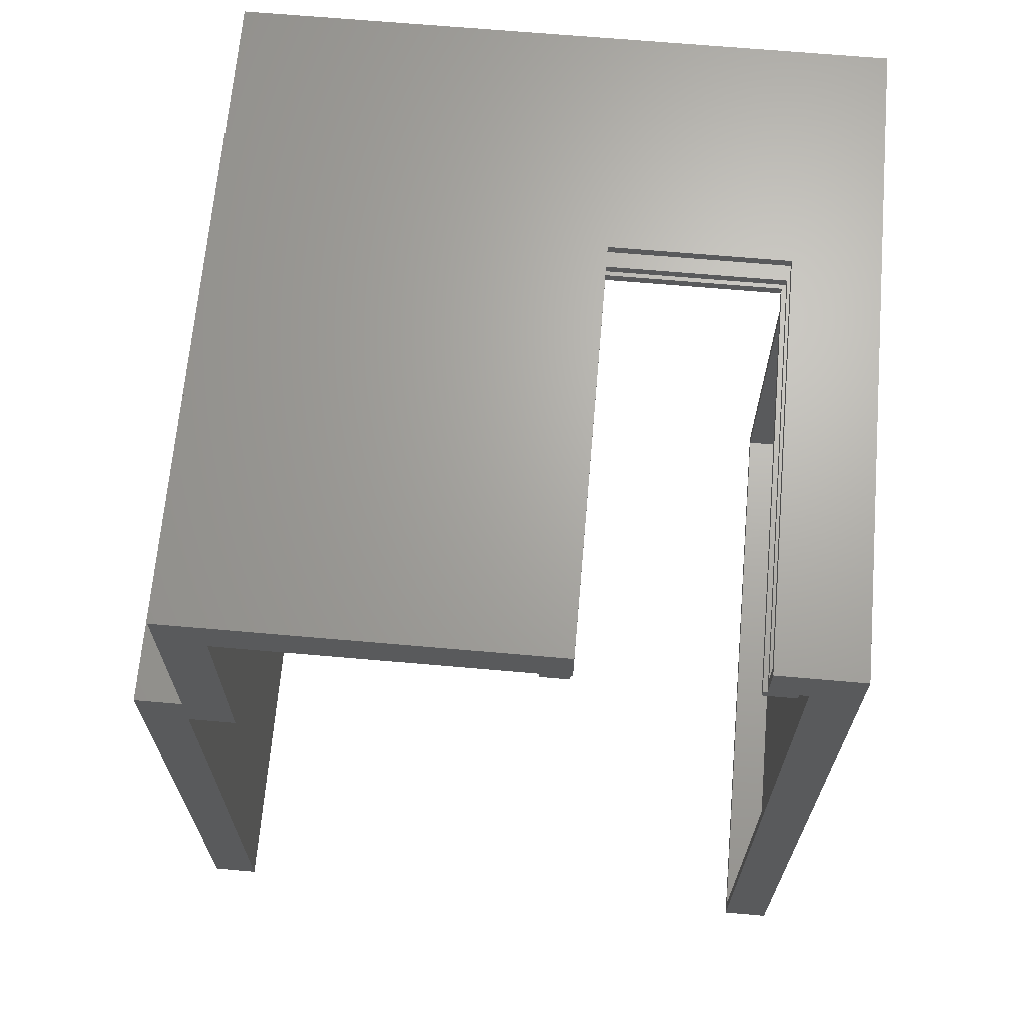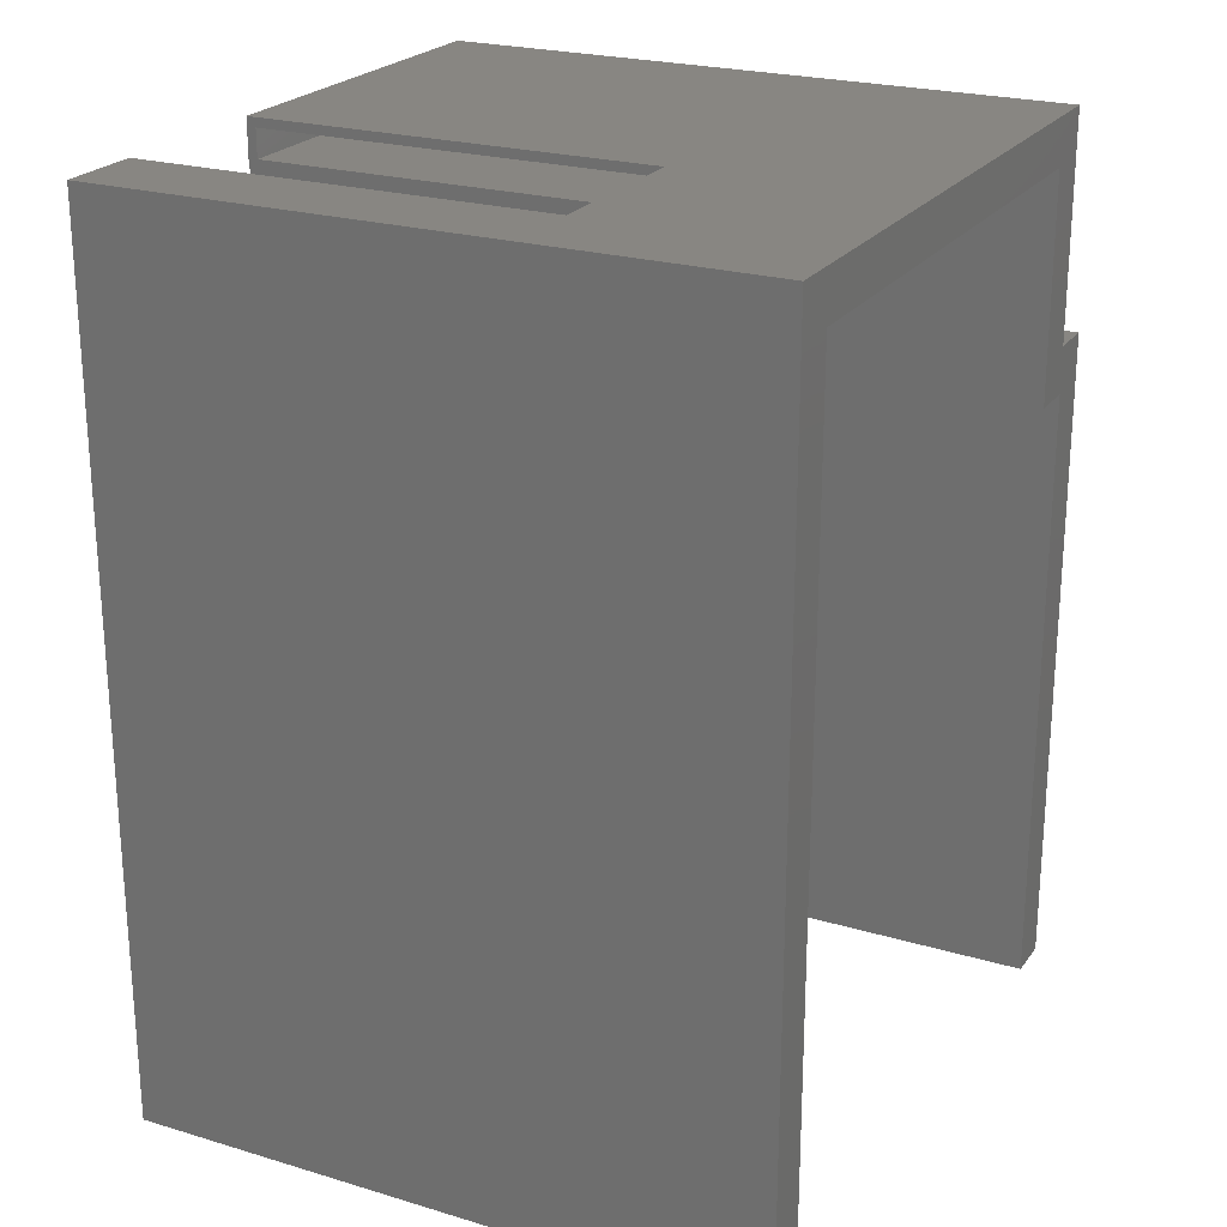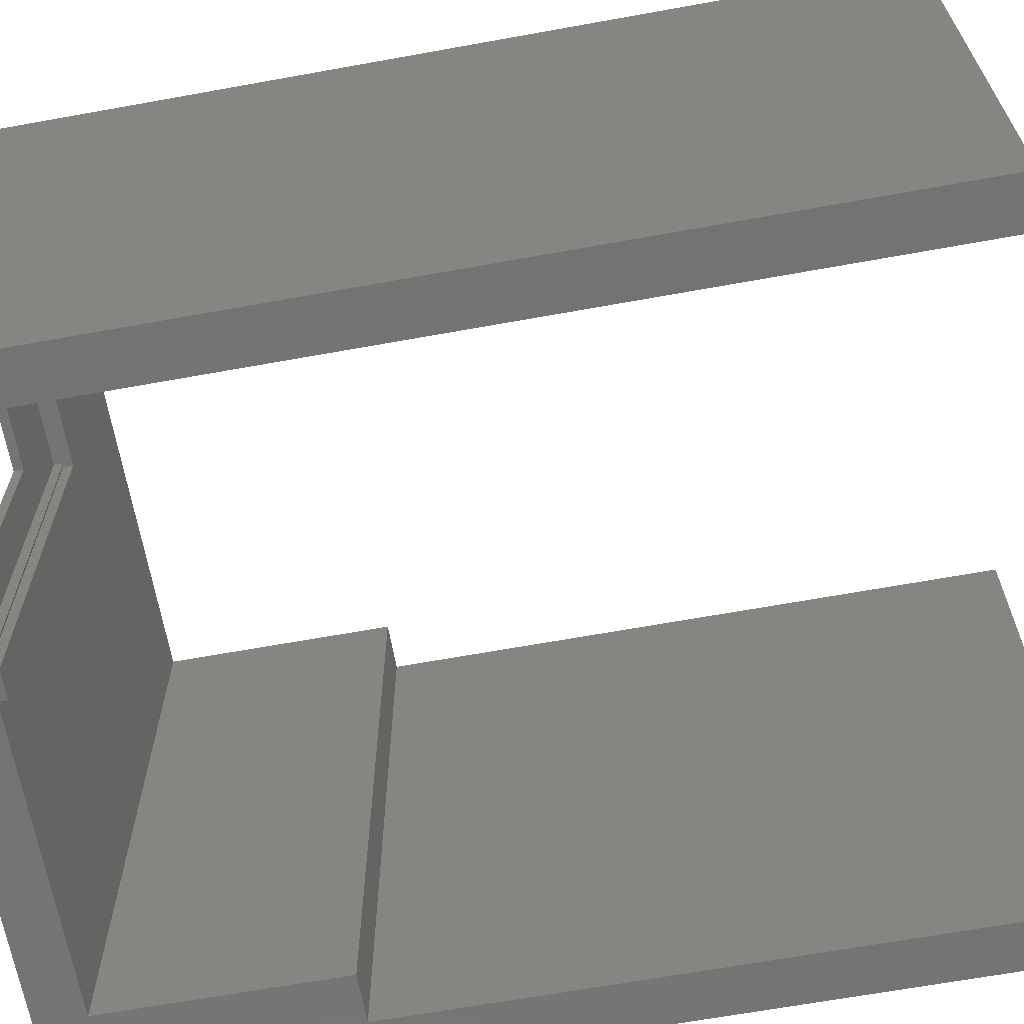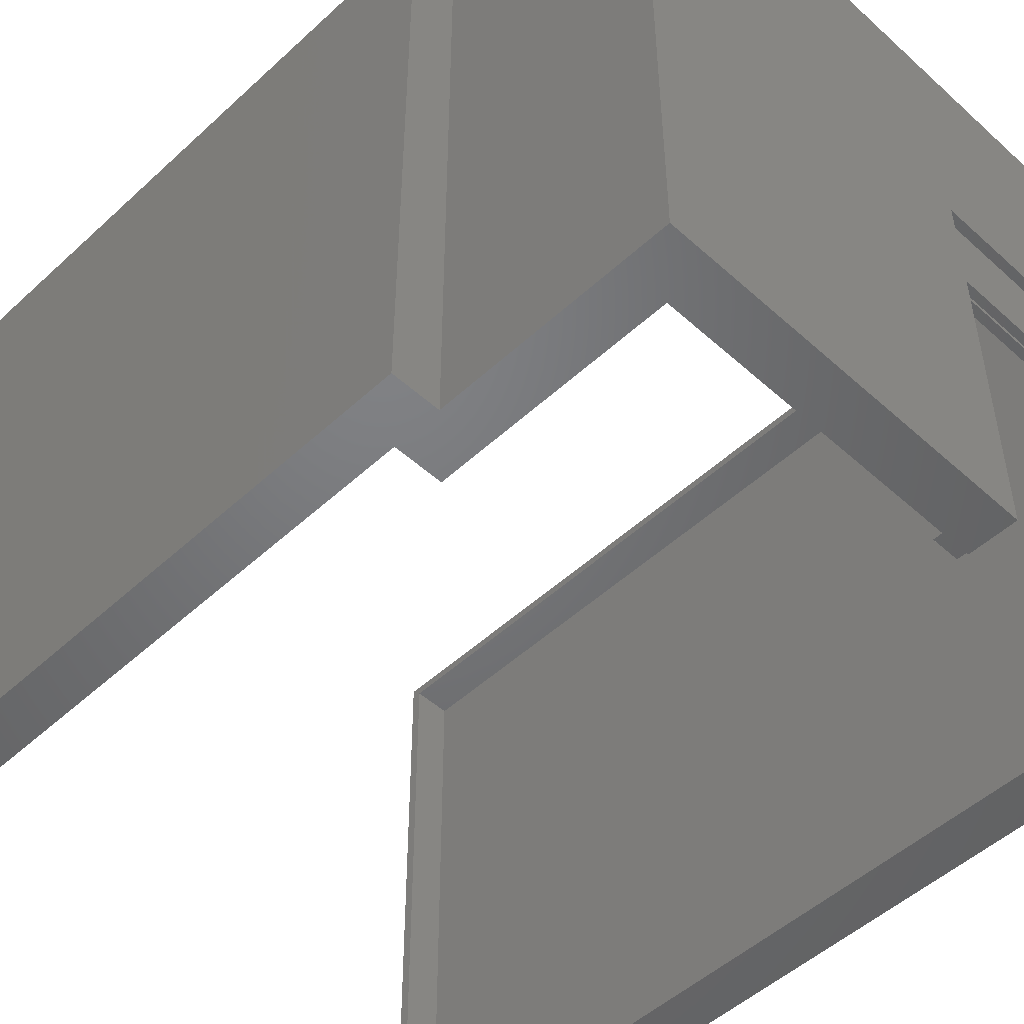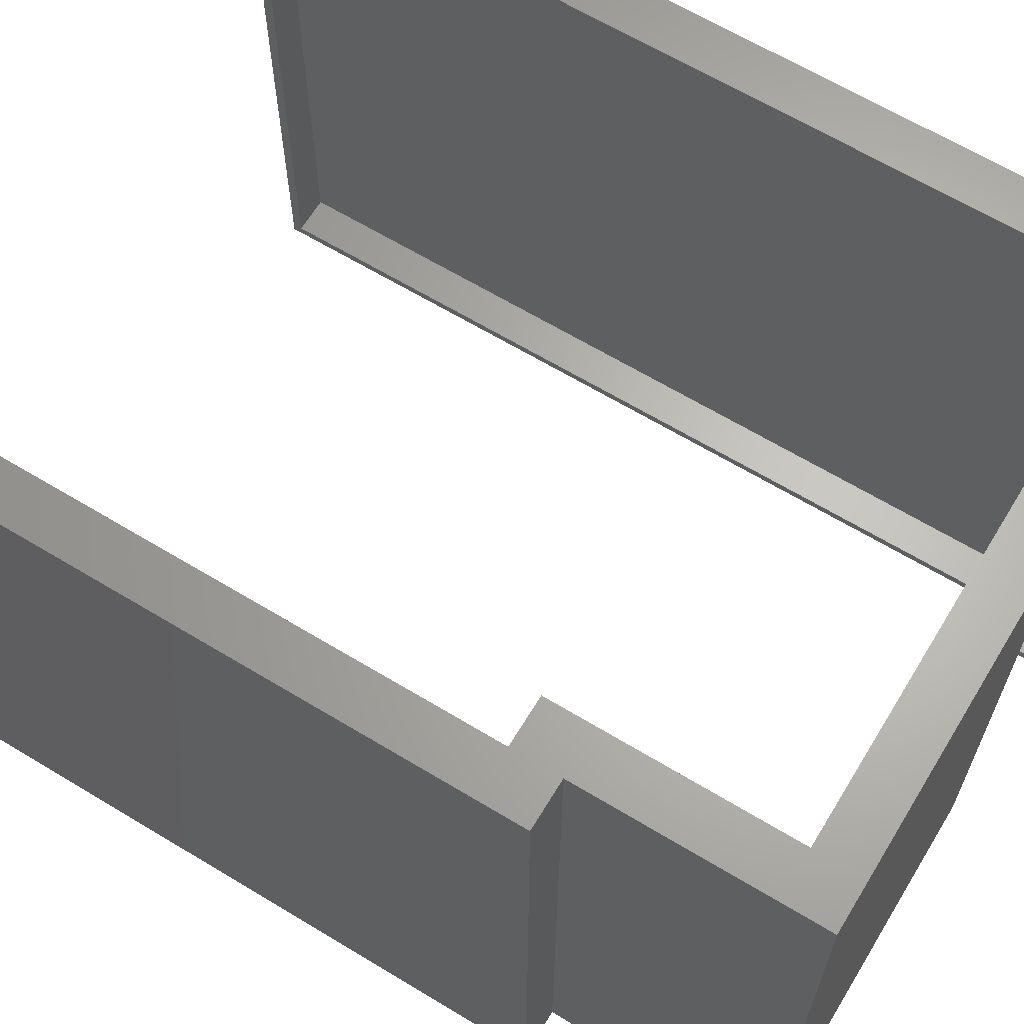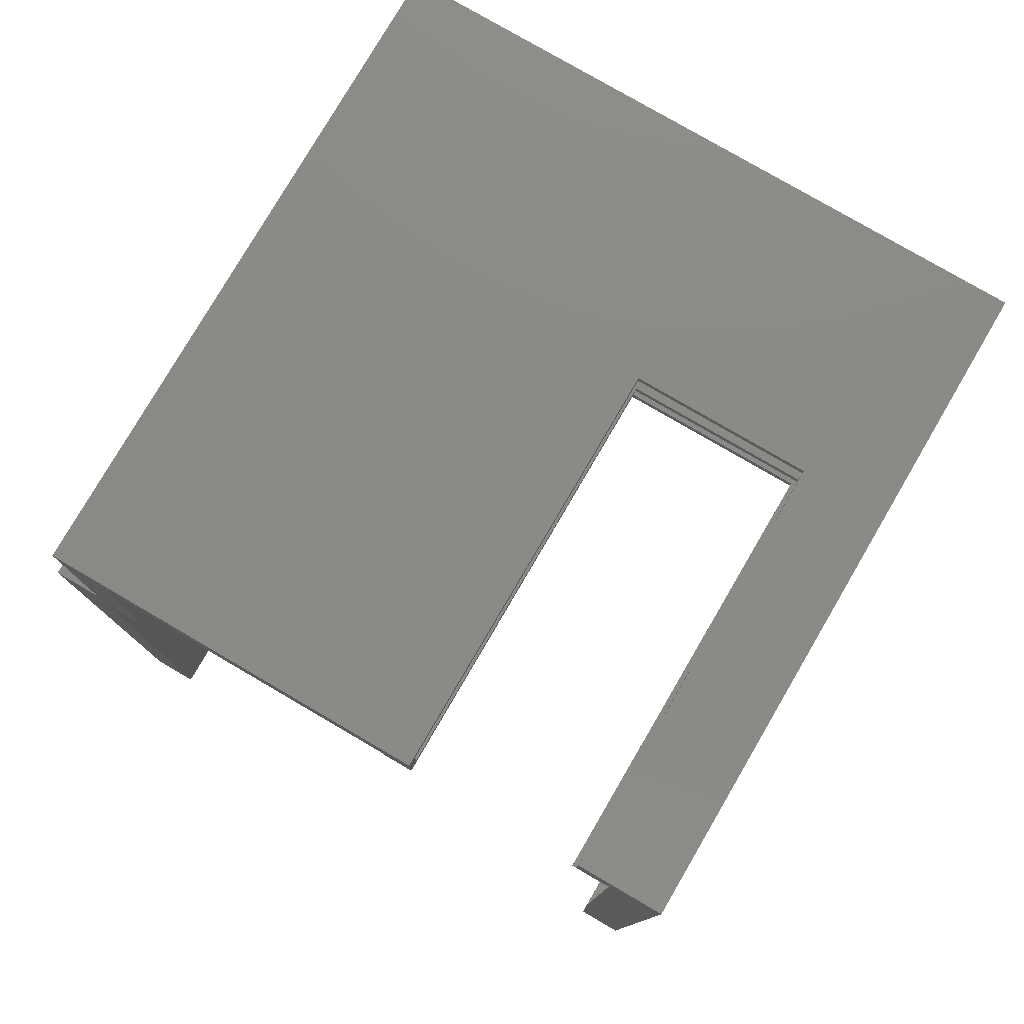
<metadata>
{"format":"stl","ext":"stl","renderer":"f3d","projection":"perspective","resolution":1024,"background":"white","views":[{"elev":67.1,"azim":-175.0,"up":"+Y"},{"elev":23.2,"azim":-63.2,"up":"+Y"},{"elev":-66.0,"azim":-79.7,"up":"+Z"},{"elev":-50.2,"azim":135.3,"up":"+Z"},{"elev":64.9,"azim":121.3,"up":"+Z"},{"elev":78.6,"azim":-149.7,"up":"+Y"}]}
</metadata>
<code>
# stl→obj: 91 verts, 182 faces
v -0.3475 0.7422 0.007812
v -0.3475 0.75 0.3438
v -0.3475 0.75 0
v -0.3475 0.7422 0.3438
v -0.3475 0.7183 0.3438
v -0.3475 0.7109 0.3401
v -0.3475 0.7109 0.3438
v -0.3475 0.7183 0.007812
v -0.3475 0.7105 0
v -0.4922 0.7183 0.3438
v -0.4922 0.7109 0.3438
v -0.4922 0.75 0.3438
v -0.4922 0.7422 0.3438
v -0.4922 0.7422 0.007812
v -0.4922 0.7183 0.007812
v -0.4922 0.7109 0
v -0.4922 0.75 0
v -0.4886 0.7109 0.3401
v -0.4886 0.7109 0
v -0.523 0 0
v -0.5625 0 0
v -0.523 0.03947 0
v -0.5156 0.7031 0
v -0.5156 0.7109 0
v -0.4886 0.7031 -1.657e-18
v -0.523 0.7105 0
v -0.5625 0.75 0
v -0.3456 0.7109 0
v -0.3224 0.7105 0
v -0.3224 0.7031 -1.183e-17
v -0.3456 0.7031 -1.041e-17
v -0.03355 0 0
v -0.03355 0.03947 0
v 0.005921 0 0
v -0.03355 0.5211 0
v 0.005921 0.5605 0
v -0.07303 0.5211 0
v -0.03355 0.5605 0
v -0.07303 0.7105 0
v -0.03355 0.75 0
v -0.5625 0.75 0.5391
v -0.03355 0.75 0.5391
v -0.3456 0.7109 0.3401
v -0.5547 0.7422 0.5312
v -0.5547 0.7422 0.007812
v -0.04137 0.7422 0.5312
v -0.04137 0.7422 0.007812
v -0.06521 0.7183 0.007812
v -0.06521 0.7183 0.5312
v -0.523 0.7183 0.5312
v -0.523 0.7183 0.007812
v -0.04137 0.5527 0.007812
v -0.06521 0.5289 0.007812
v -0.001891 0.5527 0.007812
v -0.02574 0.5289 0.007812
v -0.001891 0.007812 0.007812
v -0.02574 0.03947 0.007812
v -0.02574 0.007812 0.007812
v -0.523 0.7105 0.007812
v -0.523 0.03947 0.007812
v -0.5547 0.007812 0.007812
v -0.523 0.007812 0.007812
v -0.3456 0.7031 0.3401
v -0.4886 0.7031 0.3401
v -0.5156 0.7031 0.3672
v -0.3224 0.7031 0.3672
v -0.523 0.7105 0.5312
v -0.07303 0.7105 0.5391
v -0.523 0.7105 0.5391
v -0.5156 0.7109 0.3672
v -0.3224 0.7109 0.3672
v -0.523 0 0.5391
v -0.523 0.007812 0.5312
v -0.523 0.03947 0.5312
v -0.523 0.03947 0.5391
v -0.5547 0.007812 0.5312
v -0.02574 0.007812 0.5312
v -0.02574 0.03947 0.5312
v -0.001891 0.007812 0.5312
v -0.02574 0.5289 0.5312
v -0.001891 0.5527 0.5312
v -0.06521 0.5289 0.5312
v -0.04137 0.5527 0.5312
v -0.5625 0 0.5391
v -0.03355 0.5605 0.5391
v -0.07303 0.5211 0.5391
v 0.005921 0.5605 0.5391
v -0.03355 0.5211 0.5391
v 0.005921 0 0.5391
v -0.03355 0.03947 0.5391
v -0.03355 0 0.5391
f 1 2 3
f 1 4 2
f 5 6 7
f 8 1 3
f 8 3 9
f 8 9 6
f 8 6 5
f 5 7 10
f 10 7 11
f 2 4 12
f 12 4 13
f 14 15 16
f 14 16 17
f 14 17 12
f 14 12 13
f 10 11 15
f 15 11 16
f 6 18 7
f 18 11 7
f 11 18 16
f 18 19 16
f 20 21 22
f 23 24 16
f 23 16 19
f 23 19 25
f 24 26 27
f 27 26 22
f 27 22 21
f 24 27 16
f 16 27 17
f 28 9 3
f 28 3 29
f 28 29 30
f 28 30 31
f 32 33 34
f 34 33 35
f 34 35 36
f 36 35 37
f 36 37 38
f 38 37 39
f 38 39 40
f 40 39 29
f 40 29 3
f 41 42 2
f 41 2 12
f 41 12 17
f 41 17 27
f 40 3 42
f 42 3 2
f 9 28 6
f 6 28 43
f 44 45 14
f 44 14 13
f 44 13 4
f 44 4 46
f 47 46 1
f 1 46 4
f 5 48 8
f 48 5 49
f 49 5 10
f 49 10 50
f 50 10 15
f 50 15 51
f 1 8 47
f 47 8 48
f 47 48 52
f 52 48 53
f 52 53 54
f 54 53 55
f 54 55 56
f 56 55 57
f 56 57 58
f 15 14 51
f 51 14 45
f 51 45 59
f 59 45 60
f 60 45 61
f 60 61 62
f 6 43 63
f 6 63 64
f 6 64 18
f 25 19 64
f 64 19 18
f 23 25 65
f 65 25 64
f 65 64 66
f 66 64 63
f 66 63 30
f 30 63 31
f 67 68 69
f 59 26 24
f 59 24 70
f 59 70 67
f 67 70 68
f 68 70 71
f 68 71 39
f 39 71 29
f 65 70 23
f 23 70 24
f 66 71 65
f 65 71 70
f 30 29 66
f 66 29 71
f 63 43 31
f 31 43 28
f 67 50 59
f 59 50 51
f 22 62 20
f 22 60 62
f 72 20 62
f 72 62 73
f 72 73 74
f 72 74 75
f 75 74 69
f 69 74 67
f 60 22 59
f 59 22 26
f 76 73 61
f 61 73 62
f 73 76 74
f 77 78 79
f 79 78 80
f 79 80 81
f 81 80 82
f 81 82 83
f 83 82 49
f 83 49 46
f 46 49 50
f 46 50 44
f 50 67 44
f 44 67 74
f 44 74 76
f 77 79 58
f 58 79 56
f 48 49 53
f 53 49 82
f 53 82 55
f 55 82 80
f 57 78 58
f 58 78 77
f 55 80 57
f 57 80 78
f 79 81 56
f 56 81 54
f 54 81 52
f 52 81 83
f 47 52 46
f 46 52 83
f 44 76 45
f 45 76 61
f 84 72 75
f 84 75 41
f 41 75 69
f 41 69 42
f 42 69 68
f 42 68 85
f 85 68 86
f 85 86 87
f 87 86 88
f 87 88 89
f 89 88 90
f 89 90 91
f 41 27 84
f 84 27 21
f 42 85 40
f 40 85 38
f 36 38 87
f 87 38 85
f 89 34 87
f 87 34 36
f 91 32 89
f 89 32 34
f 90 33 91
f 91 33 32
f 88 35 90
f 90 35 33
f 37 35 86
f 86 35 88
f 39 37 68
f 68 37 86
f 84 21 72
f 72 21 20

</code>
